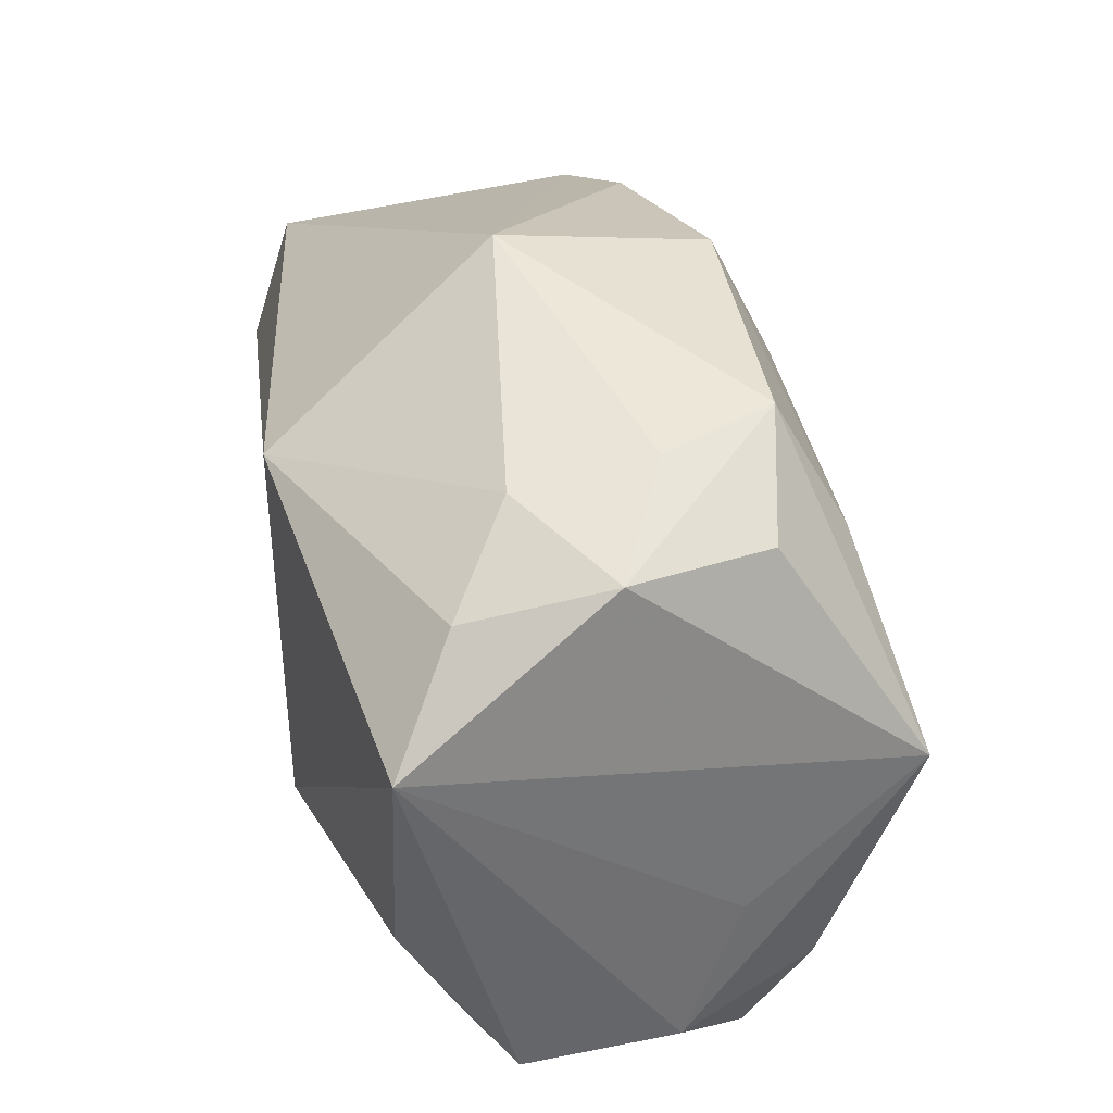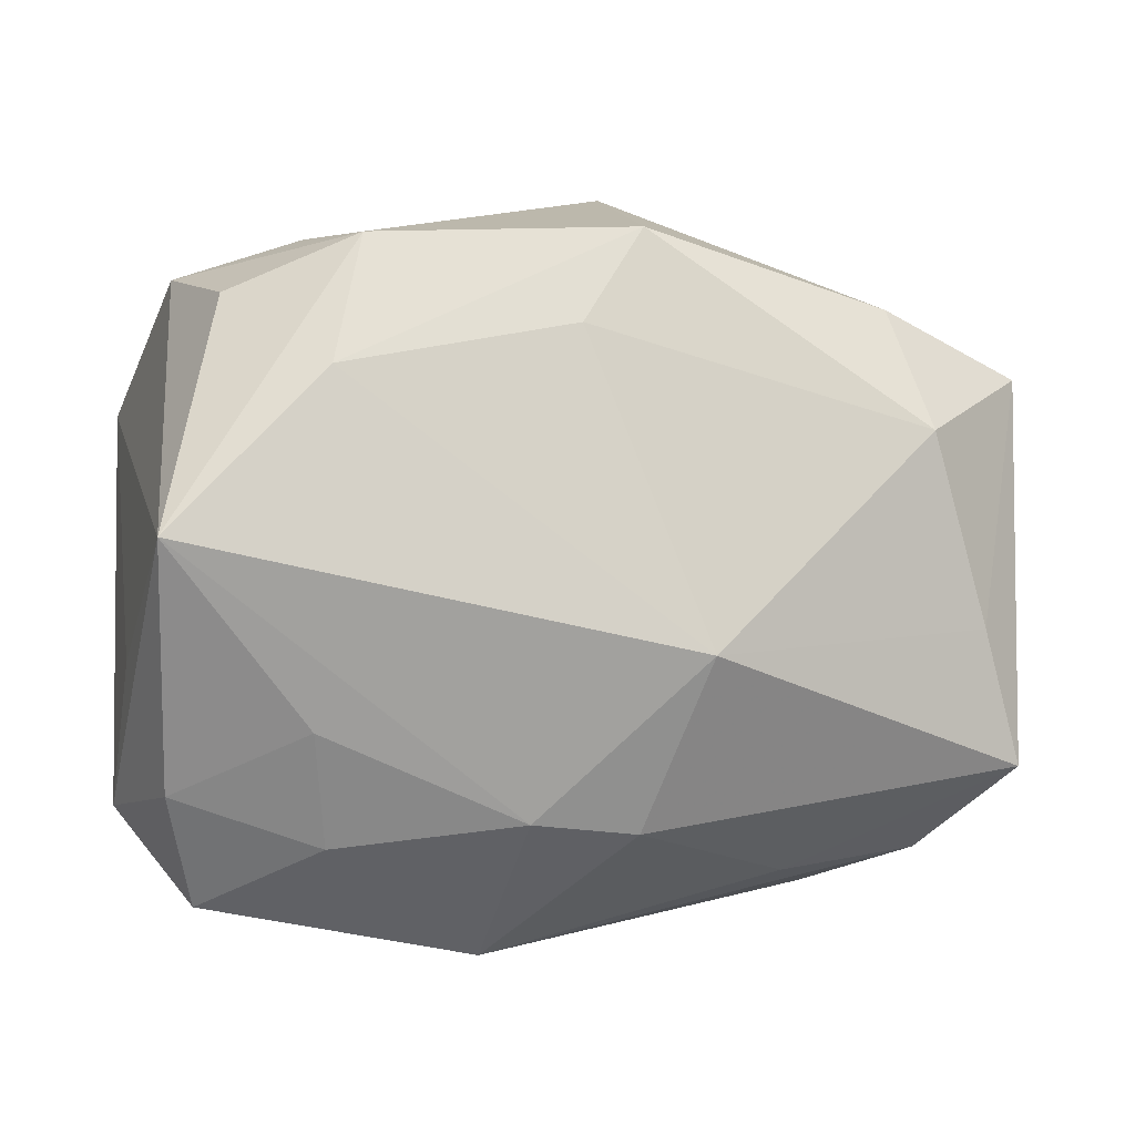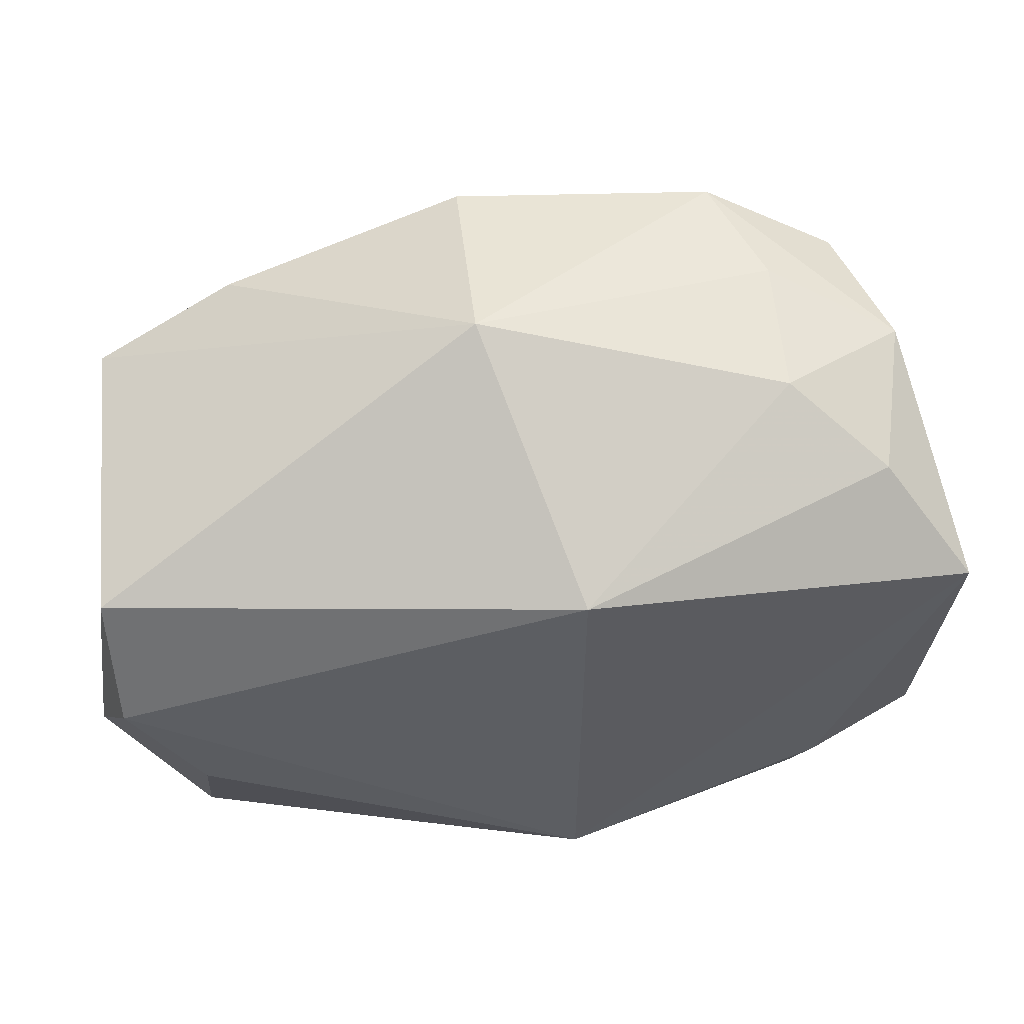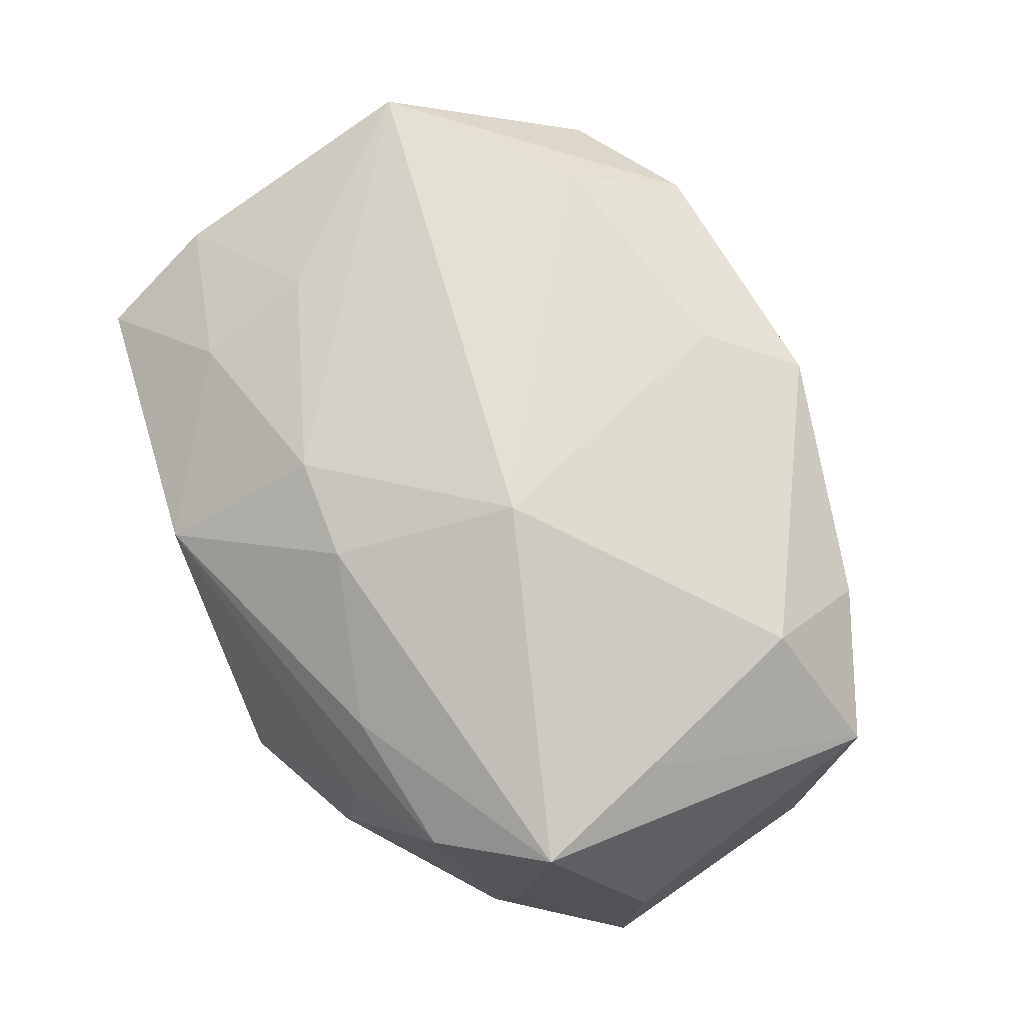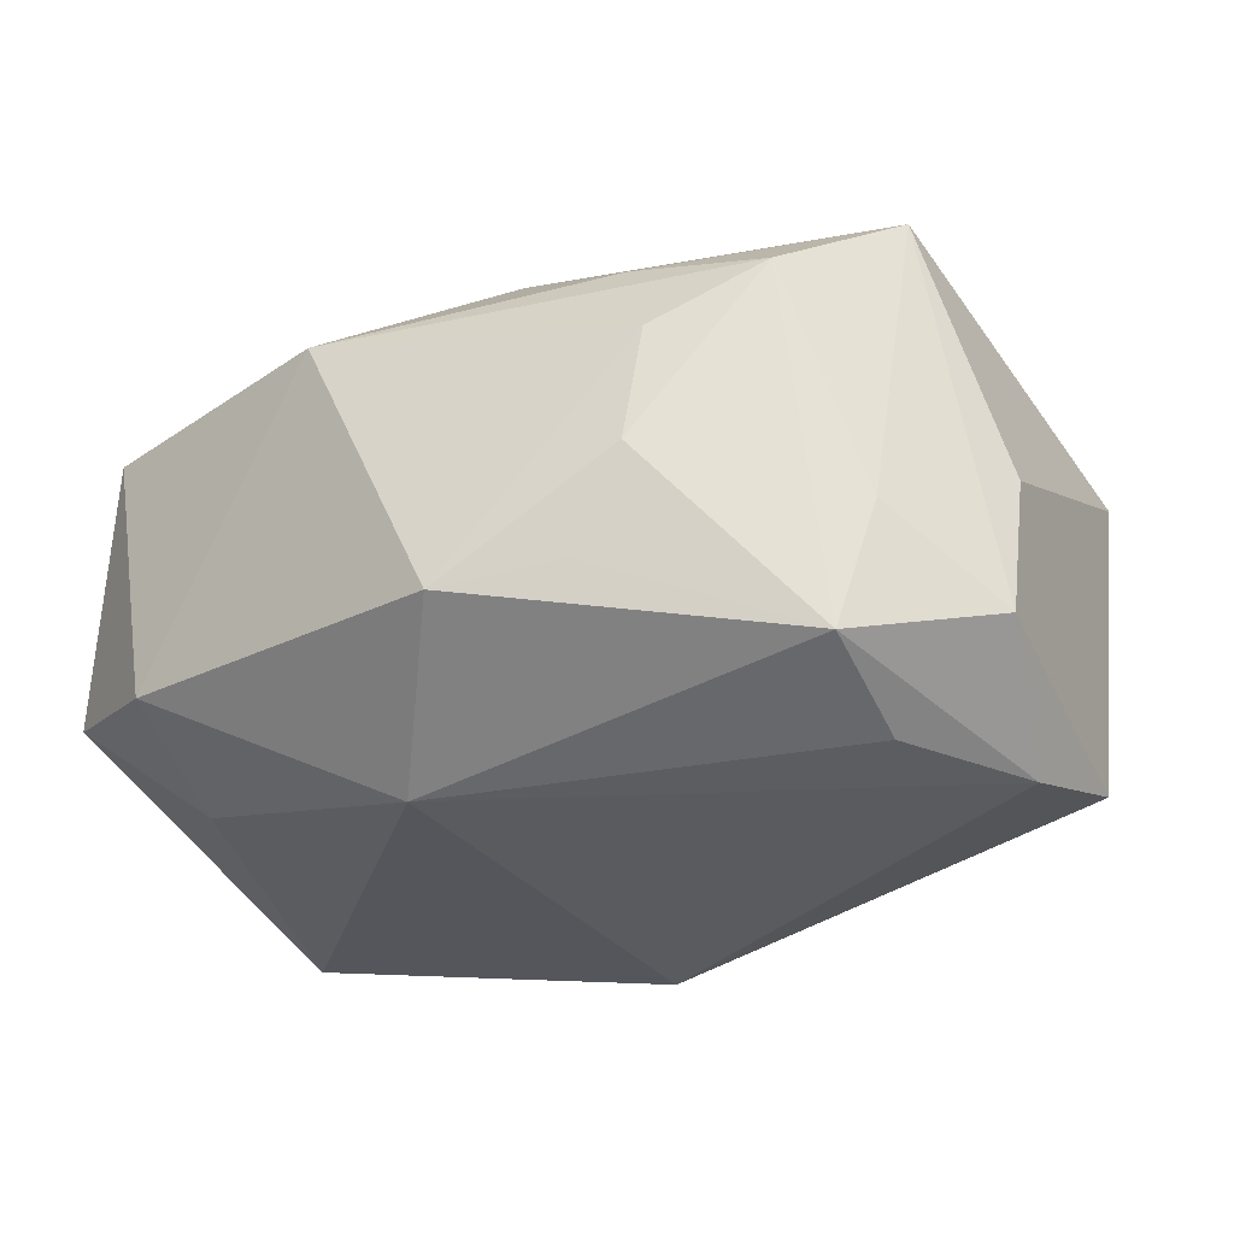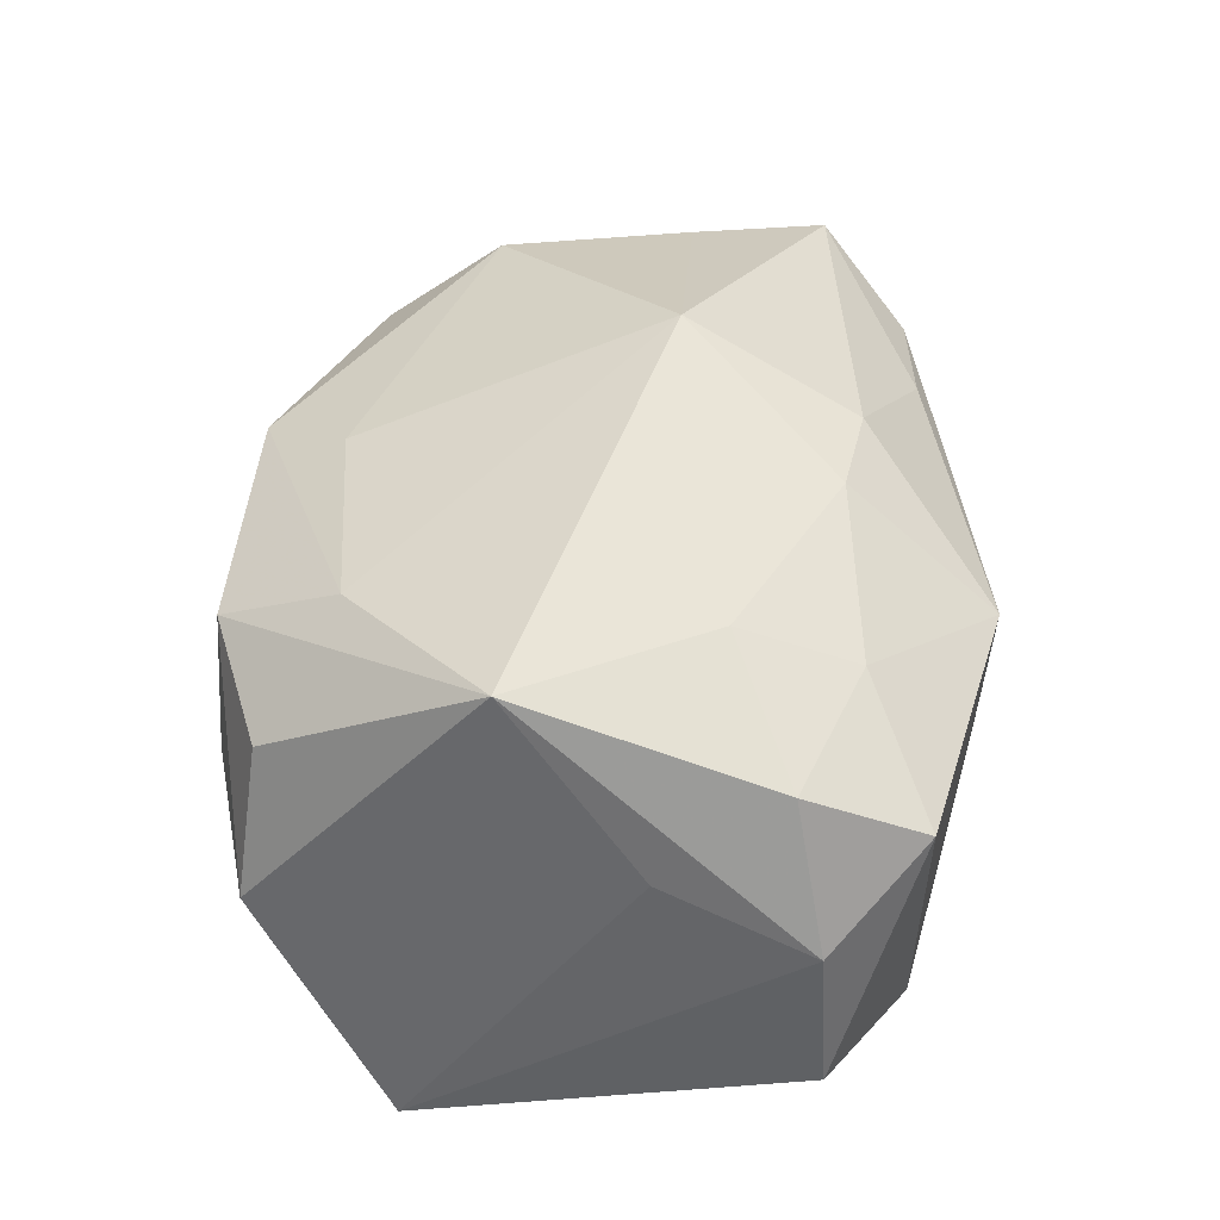
<metadata>
{"format":"obj","ext":"obj","renderer":"f3d","projection":"perspective","resolution":1024,"background":"white","views":[{"elev":39.6,"azim":-97.8,"up":"+Y"},{"elev":5.0,"azim":-6.0,"up":"+Y"},{"elev":52.0,"azim":179.0,"up":"+Y"},{"elev":66.5,"azim":61.7,"up":"+Z"},{"elev":-32.5,"azim":32.8,"up":"+Z"},{"elev":45.0,"azim":-84.3,"up":"+Z"}]}
</metadata>
<code>
v -0.0372 0.01324 -0.01572
v -0.0372 -0.01857 -0.00705
v 0.01735 -0.02277 0.0131
v -0.02165 0.0264 -0.005645
v 0.03773 0.01665 0.006881
v 0.005858 0.02882 0.01435
v 0.01469 -0.02595 -0.01308
v 0.03494 0.003637 -0.02289
v -0.02021 -0.009654 0.02197
v 0.03292 -0.01529 -0.008655
v 0.03967 -0.005893 -0.004331
v 0.01924 -0.02644 -0.00519
v -0.02711 0.02364 0.01331
v -0.004477 0.01871 -0.02289
v 0.01006 -0.003763 0.02508
v -0.007149 -0.02946 0.012
v -0.03646 -0.01776 0.00598
v 0.004875 -0.01826 0.02027
v -0.004251 -0.0182 -0.02289
v 0.02612 0.0224 0.01025
v -0.0315 0.005548 0.02515
v 0.03642 -0.01431 0.01492
v -0.003713 -0.01716 0.02121
v 0.02885 0.01288 0.0164
v 0.02039 -0.0254 0.004995
v -0.03166 -0.01512 0.01743
v -0.02071 0.02802 0.005762
v -0.02677 -0.01405 -0.01583
v 0.005465 -0.02998 -0.01464
v 0.00429 0.03181 -0.003508
v -0.02986 -0.02489 0.01244
v 0.0006392 0.02133 0.01838
v -0.02577 -0.02466 -0.01058
v 0.0357 0.01478 -0.0192
v -0.03489 -0.005497 0.01079
v 0.03339 -0.003048 0.01558
v 0.02973 -0.01629 -0.01888
v -0.01605 0.0283 0.0151
v 0.0289 -0.006555 -0.02245
v 0.02899 -0.02172 0.009888
v -0.01939 -0.01937 0.01811
v -0.03145 0.02486 0.001458
v 0.03882 -0.006999 -0.0157
v -0.02993 0.02138 -0.01064
v -0.01856 0.01822 0.02074
f 19 1 14
f 37 29 19
f 28 1 19
f 28 2 1
f 33 29 16
f 19 29 33
f 33 28 19
f 2 28 33
f 34 14 30
f 30 5 34
f 11 22 43
f 11 5 22
f 43 34 11
f 11 34 5
f 36 5 24
f 22 5 36
f 24 5 20
f 20 6 24
f 20 5 30
f 30 6 20
f 31 33 16
f 2 33 31
f 43 37 8
f 8 34 43
f 19 14 8
f 14 34 8
f 21 42 1
f 16 29 25
f 25 40 16
f 16 40 3
f 3 40 22
f 37 40 12
f 12 25 29
f 40 25 12
f 43 22 10
f 22 40 10
f 10 37 43
f 10 40 37
f 38 6 30
f 30 14 4
f 39 37 19
f 19 8 39
f 39 8 37
f 15 36 24
f 22 36 15
f 2 31 17
f 1 2 17
f 29 37 7
f 7 12 29
f 37 12 7
f 27 38 30
f 42 38 27
f 30 4 27
f 27 4 42
f 6 38 45
f 45 38 21
f 21 15 45
f 42 21 13
f 13 38 42
f 21 38 13
f 44 14 1
f 44 4 14
f 1 42 44
f 42 4 44
f 18 3 22
f 22 15 18
f 16 3 18
f 26 17 31
f 21 17 26
f 35 21 1
f 1 17 35
f 35 17 21
f 6 45 32
f 32 45 15
f 24 6 32
f 32 15 24
f 41 31 16
f 41 26 31
f 23 15 21
f 23 18 15
f 16 18 23
f 23 41 16
f 21 26 9
f 26 41 9
f 9 23 21
f 41 23 9

</code>
